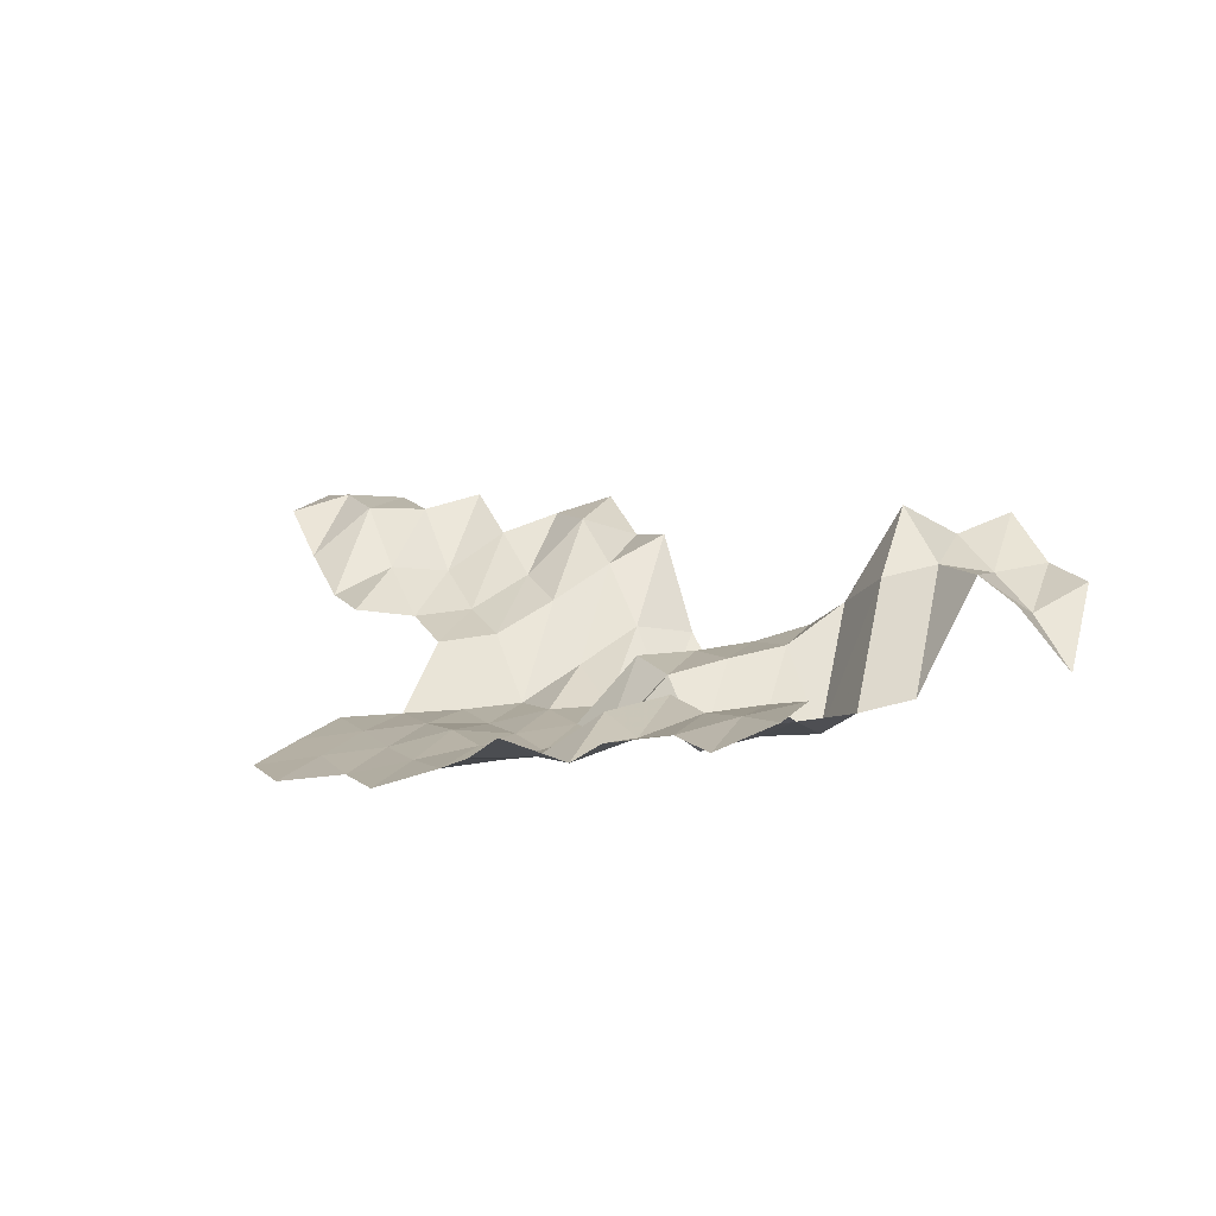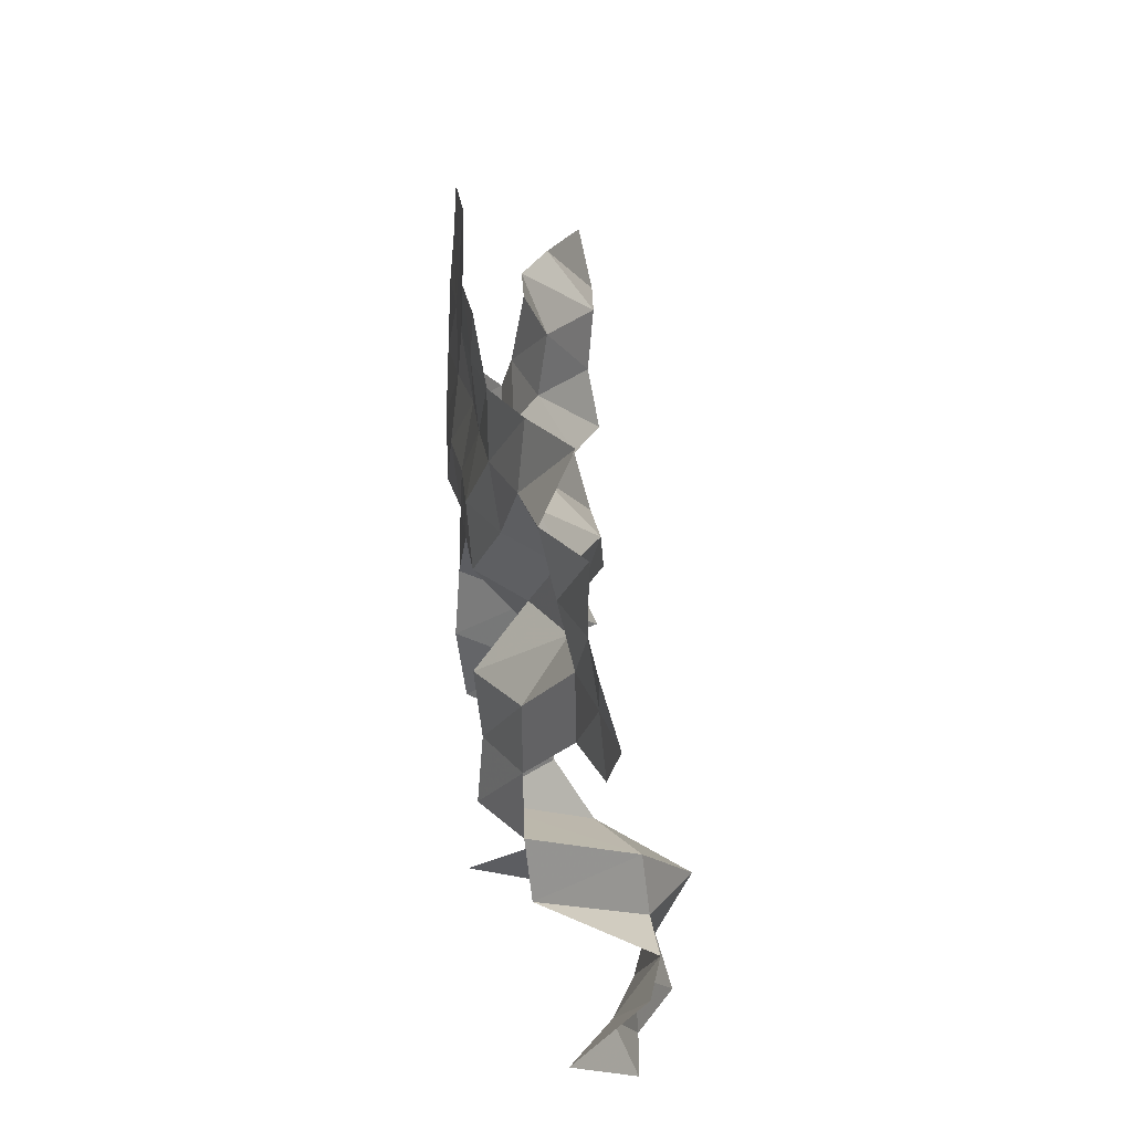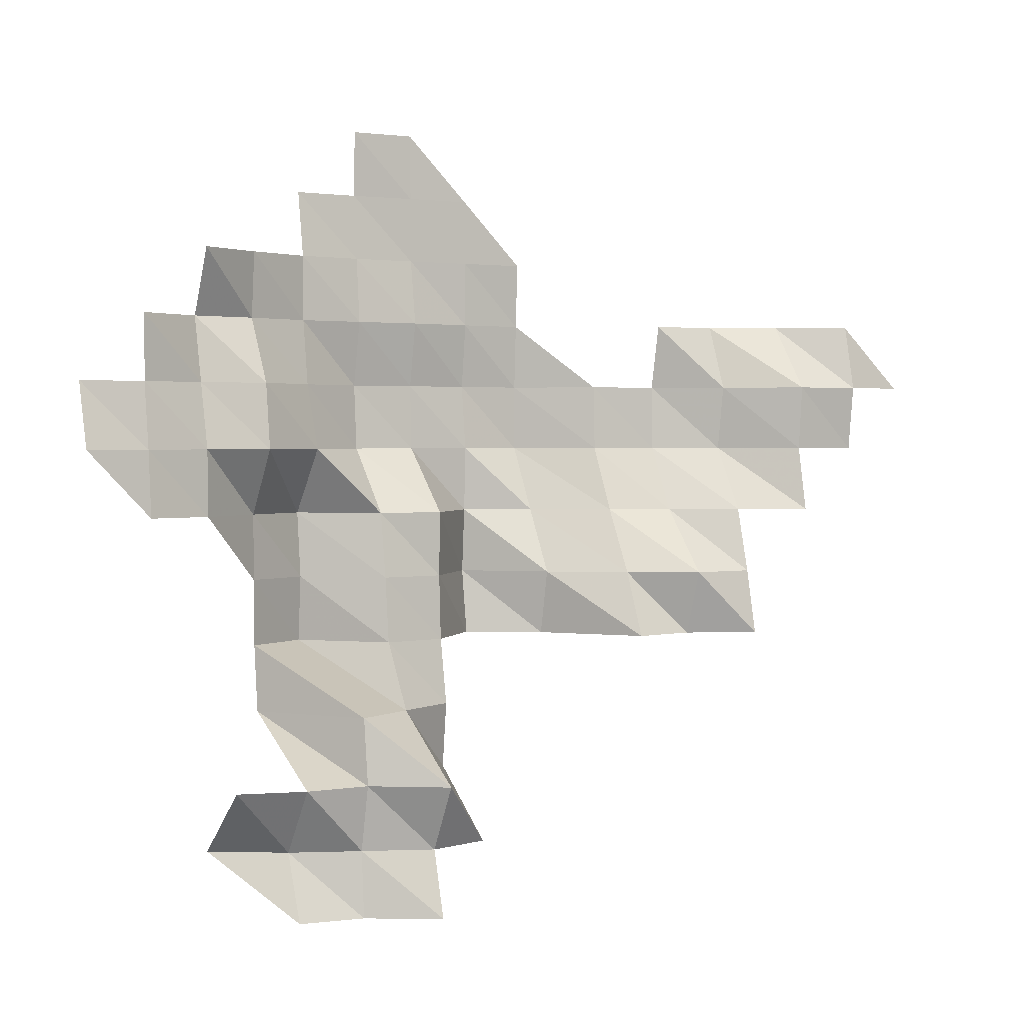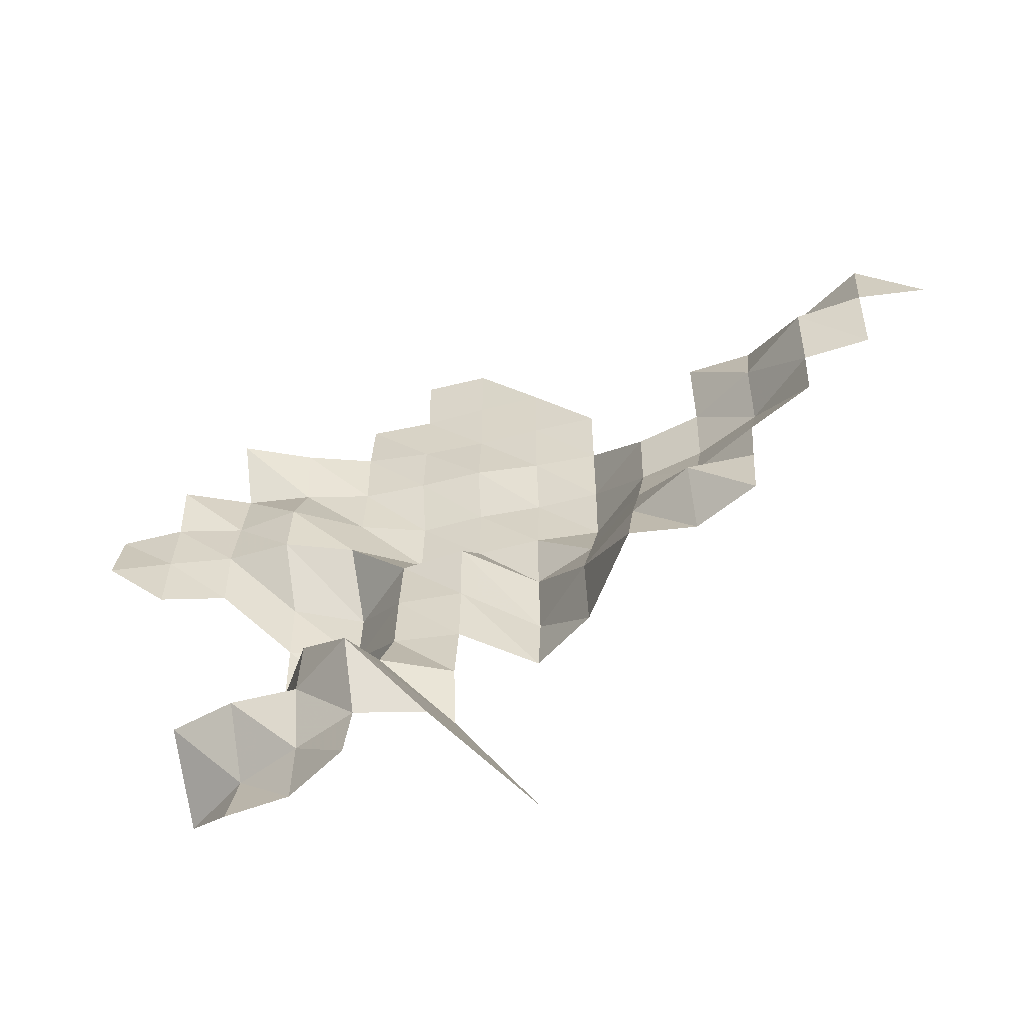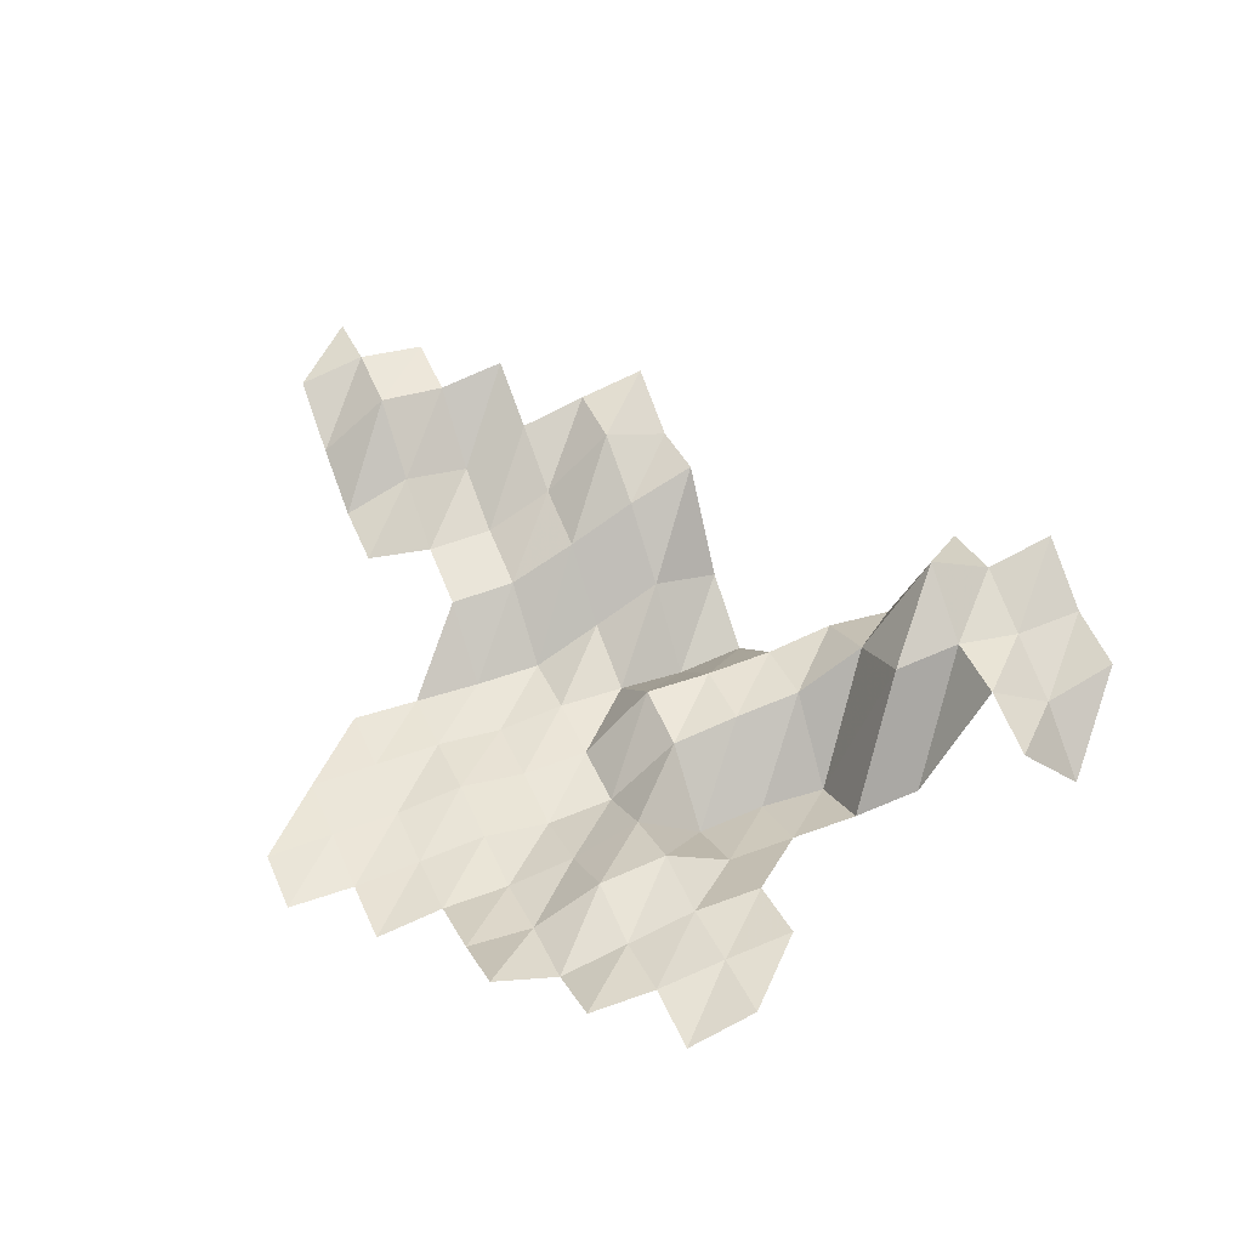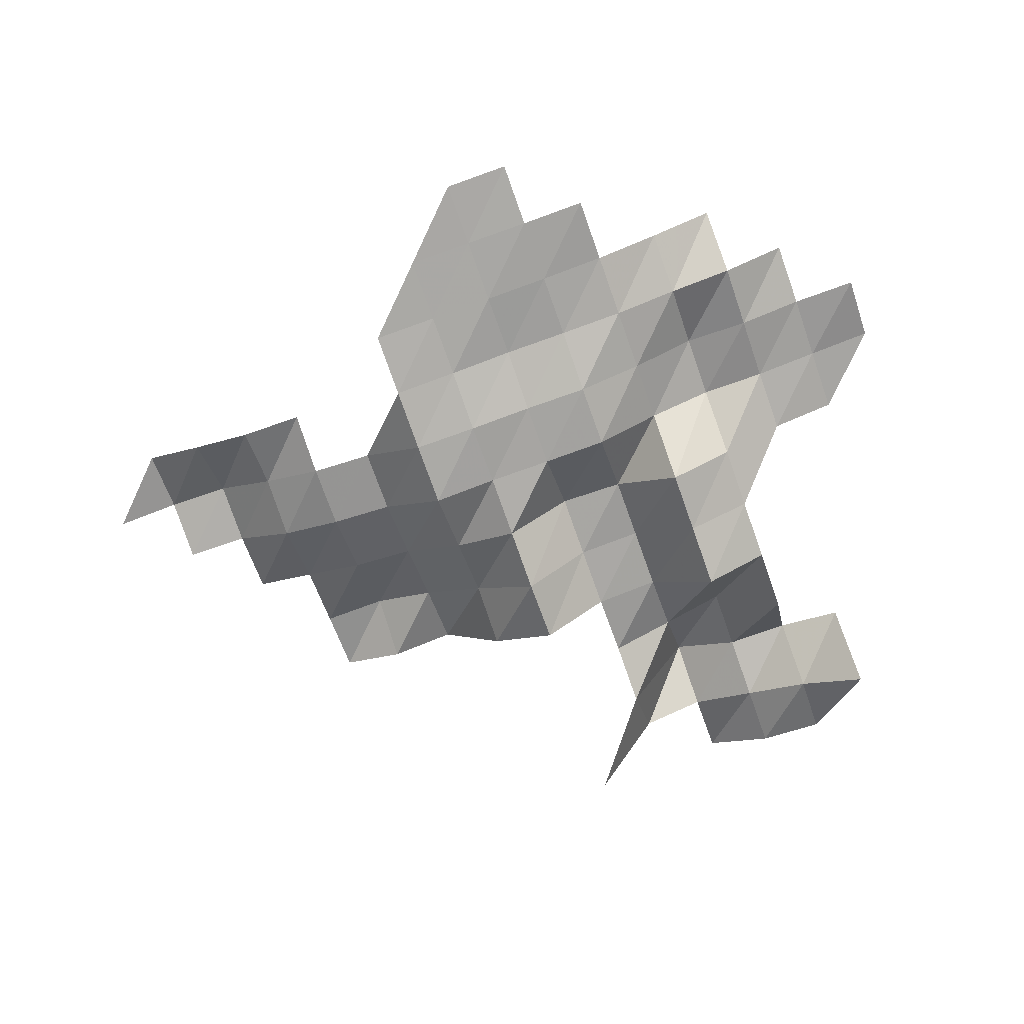
<metadata>
{"format":"obj","ext":"obj","renderer":"f3d","projection":"perspective","resolution":1024,"background":"white","views":[{"elev":11.5,"azim":-116.0,"up":"+Z"},{"elev":26.1,"azim":-96.1,"up":"+Y"},{"elev":1.9,"azim":-30.8,"up":"+Y"},{"elev":-50.7,"azim":16.5,"up":"+Y"},{"elev":47.5,"azim":-112.7,"up":"+Z"},{"elev":-75.8,"azim":-160.4,"up":"+Z"}]}
</metadata>
<code>
v 3.955e+05 5.572e+06 5437
v 3.965e+05 5.572e+06 5561
v 3.975e+05 5.572e+06 6198
v 3.945e+05 5.572e+06 4348
v 3.955e+05 5.572e+06 5052
v 3.965e+05 5.572e+06 5491
v 3.975e+05 5.572e+06 5926
v 3.985e+05 5.572e+06 5649
v 3.995e+05 5.572e+06 3362
v 3.945e+05 5.574e+06 5432
v 3.955e+05 5.574e+06 5706
v 3.965e+05 5.574e+06 5697
v 3.975e+05 5.574e+06 6445
v 3.985e+05 5.574e+06 4387
v 3.955e+05 5.574e+06 3966
v 3.965e+05 5.574e+06 5578
v 3.975e+05 5.574e+06 5030
v 3.985e+05 5.574e+06 4498
v 3.955e+05 5.576e+06 3862
v 3.965e+05 5.576e+06 3323
v 3.975e+05 5.576e+06 4465
v 3.985e+05 5.576e+06 4325
v 3.995e+05 5.576e+06 3387
v 4.005e+05 5.576e+06 4087
v 4.015e+05 5.576e+06 5533
v 4.025e+05 5.576e+06 5371
v 4.035e+05 5.576e+06 5878
v 3.955e+05 5.576e+06 3852
v 3.965e+05 5.576e+06 3405
v 3.975e+05 5.576e+06 4360
v 3.985e+05 5.576e+06 4277
v 3.995e+05 5.576e+06 3246
v 4.005e+05 5.576e+06 4276
v 4.015e+05 5.576e+06 5123
v 4.025e+05 5.576e+06 5706
v 4.035e+05 5.576e+06 5662
v 3.935e+05 5.578e+06 4697
v 3.945e+05 5.578e+06 4434
v 3.955e+05 5.578e+06 3841
v 3.965e+05 5.578e+06 3294
v 3.975e+05 5.578e+06 4212
v 3.985e+05 5.578e+06 4301
v 3.995e+05 5.578e+06 3316
v 4.005e+05 5.578e+06 3750
v 4.015e+05 5.578e+06 4604
v 4.025e+05 5.578e+06 4854
v 4.035e+05 5.578e+06 5401
v 4.045e+05 5.578e+06 5912
v 3.925e+05 5.578e+06 4747
v 3.935e+05 5.578e+06 4602
v 3.945e+05 5.578e+06 4422
v 3.955e+05 5.578e+06 4455
v 3.965e+05 5.578e+06 4029
v 3.975e+05 5.578e+06 3377
v 3.985e+05 5.578e+06 3356
v 3.995e+05 5.578e+06 3354
v 4.005e+05 5.578e+06 3239
v 4.015e+05 5.578e+06 4146
v 4.025e+05 5.578e+06 4368
v 4.035e+05 5.578e+06 4833
v 4.045e+05 5.578e+06 5726
v 4.055e+05 5.578e+06 5787
v 3.925e+05 5.58e+06 4470
v 3.935e+05 5.58e+06 4462
v 3.945e+05 5.58e+06 4194
v 3.955e+05 5.58e+06 4327
v 3.965e+05 5.58e+06 3679
v 3.975e+05 5.58e+06 3300
v 3.985e+05 5.58e+06 3319
v 3.995e+05 5.58e+06 3240
v 4.005e+05 5.58e+06 3239
v 4.015e+05 5.58e+06 4110
v 4.025e+05 5.58e+06 4341
v 4.035e+05 5.58e+06 4978
v 4.045e+05 5.58e+06 5810
v 4.055e+05 5.58e+06 5902
v 4.065e+05 5.58e+06 5756
v 3.935e+05 5.58e+06 4472
v 3.945e+05 5.58e+06 3970
v 3.955e+05 5.58e+06 3815
v 3.965e+05 5.58e+06 3537
v 3.975e+05 5.58e+06 3491
v 3.985e+05 5.58e+06 3491
v 3.995e+05 5.58e+06 3358
v 4.005e+05 5.58e+06 3287
v 4.025e+05 5.58e+06 4534
v 4.035e+05 5.58e+06 4594
v 4.045e+05 5.58e+06 5082
v 4.055e+05 5.58e+06 5686
v 3.945e+05 5.582e+06 4422
v 3.955e+05 5.582e+06 3911
v 3.965e+05 5.582e+06 3526
v 3.975e+05 5.582e+06 3399
v 3.985e+05 5.582e+06 3350
v 3.995e+05 5.582e+06 3353
v 4.005e+05 5.582e+06 3335
v 3.965e+05 5.582e+06 3368
v 3.975e+05 5.582e+06 3313
v 3.985e+05 5.582e+06 3341
v 3.995e+05 5.582e+06 3336
v 3.975e+05 5.584e+06 3338
v 3.985e+05 5.584e+06 3318
f 4 5 1
f 5 2 1
f 5 6 2
f 6 3 2
f 6 7 3
f 10 5 4
f 10 11 5
f 11 6 5
f 11 12 6
f 12 7 6
f 12 13 7
f 13 8 7
f 13 14 8
f 14 9 8
f 15 12 11
f 15 16 12
f 16 13 12
f 16 17 13
f 17 14 13
f 17 18 14
f 19 16 15
f 19 20 16
f 20 17 16
f 20 21 17
f 21 18 17
f 21 22 18
f 28 20 19
f 28 29 20
f 29 21 20
f 29 30 21
f 30 22 21
f 30 31 22
f 31 23 22
f 31 32 23
f 32 24 23
f 32 33 24
f 33 25 24
f 33 34 25
f 34 26 25
f 34 35 26
f 35 27 26
f 35 36 27
f 38 39 28
f 39 29 28
f 39 40 29
f 40 30 29
f 40 41 30
f 41 31 30
f 41 42 31
f 42 32 31
f 42 43 32
f 43 33 32
f 43 44 33
f 44 34 33
f 44 45 34
f 45 35 34
f 45 46 35
f 46 36 35
f 46 47 36
f 49 50 37
f 50 38 37
f 50 51 38
f 51 39 38
f 51 52 39
f 52 40 39
f 52 53 40
f 53 41 40
f 53 54 41
f 54 42 41
f 54 55 42
f 55 43 42
f 55 56 43
f 56 44 43
f 56 57 44
f 57 45 44
f 57 58 45
f 58 46 45
f 58 59 46
f 59 47 46
f 59 60 47
f 60 48 47
f 60 61 48
f 63 50 49
f 63 64 50
f 64 51 50
f 64 65 51
f 65 52 51
f 65 66 52
f 66 53 52
f 66 67 53
f 67 54 53
f 67 68 54
f 68 55 54
f 68 69 55
f 69 56 55
f 69 70 56
f 70 57 56
f 70 71 57
f 71 58 57
f 71 72 58
f 72 59 58
f 72 73 59
f 73 60 59
f 73 74 60
f 74 61 60
f 74 75 61
f 75 62 61
f 75 76 62
f 78 65 64
f 78 79 65
f 79 66 65
f 79 80 66
f 80 67 66
f 80 81 67
f 81 68 67
f 81 82 68
f 82 69 68
f 82 83 69
f 83 70 69
f 83 84 70
f 84 71 70
f 84 85 71
f 85 72 71
f 86 74 73
f 86 87 74
f 87 75 74
f 87 88 75
f 88 76 75
f 88 89 76
f 89 77 76
f 90 80 79
f 90 91 80
f 91 81 80
f 91 92 81
f 92 82 81
f 92 93 82
f 93 83 82
f 93 94 83
f 94 84 83
f 94 95 84
f 95 85 84
f 95 96 85
f 97 93 92
f 97 98 93
f 98 94 93
f 98 99 94
f 99 95 94
f 99 100 95
f 100 96 95
f 101 99 98
f 101 102 99
f 102 100 99

</code>
